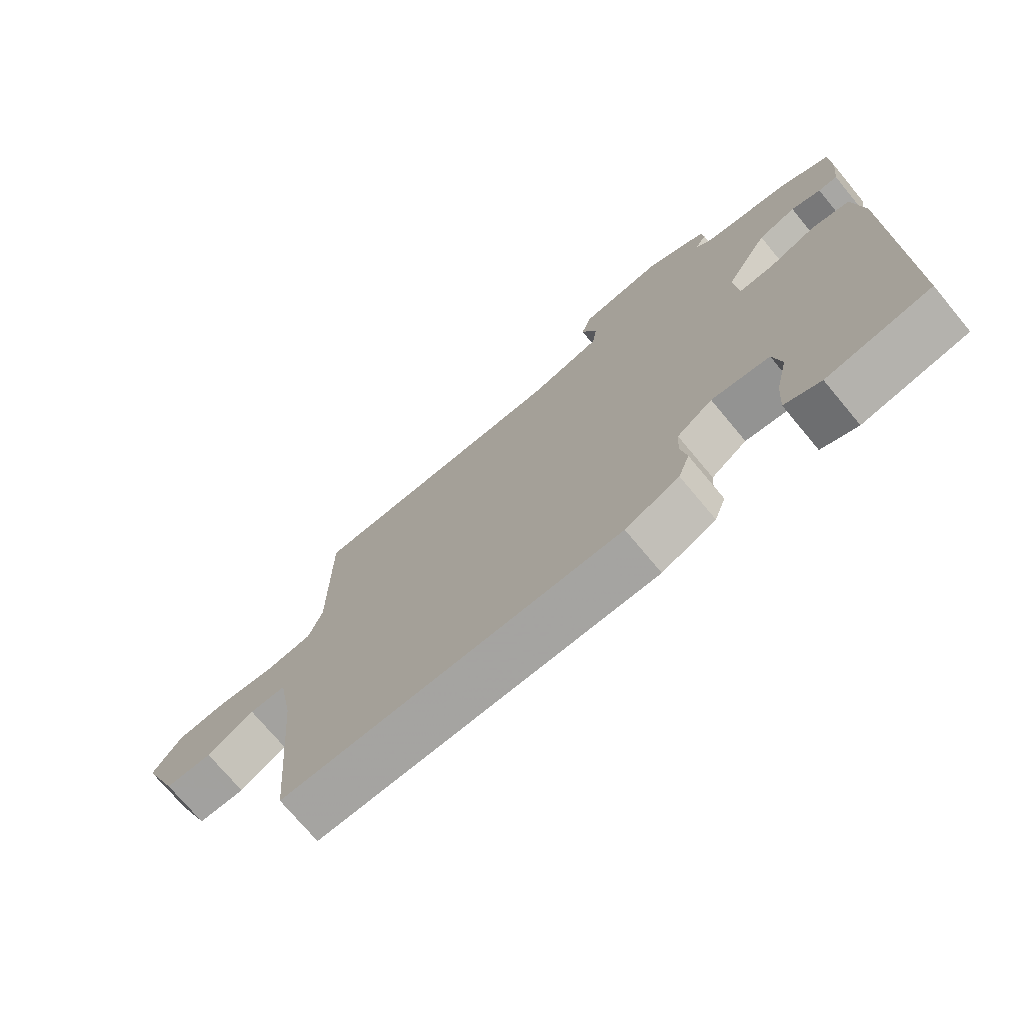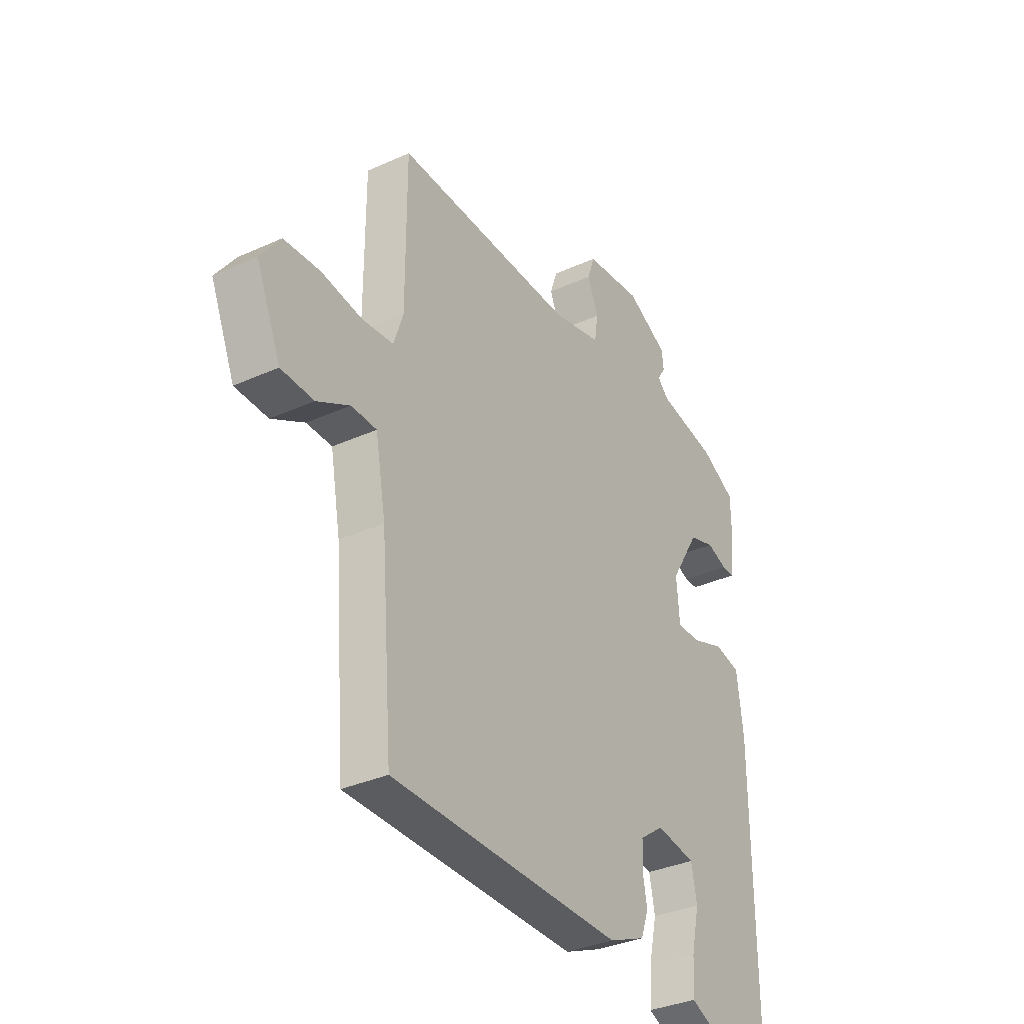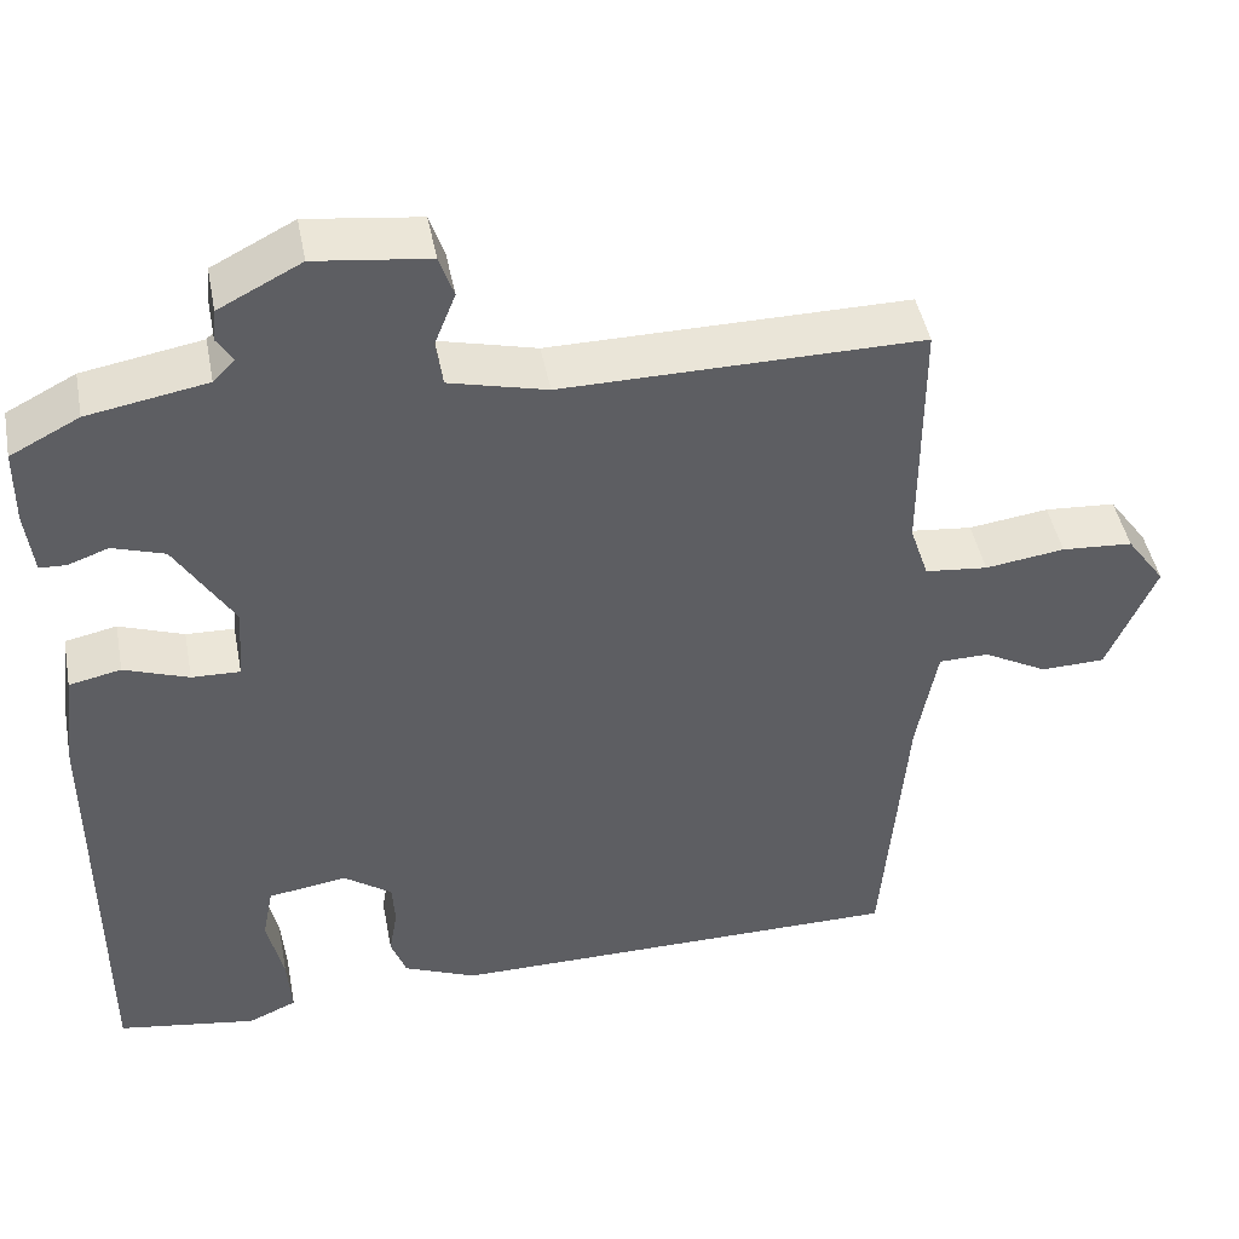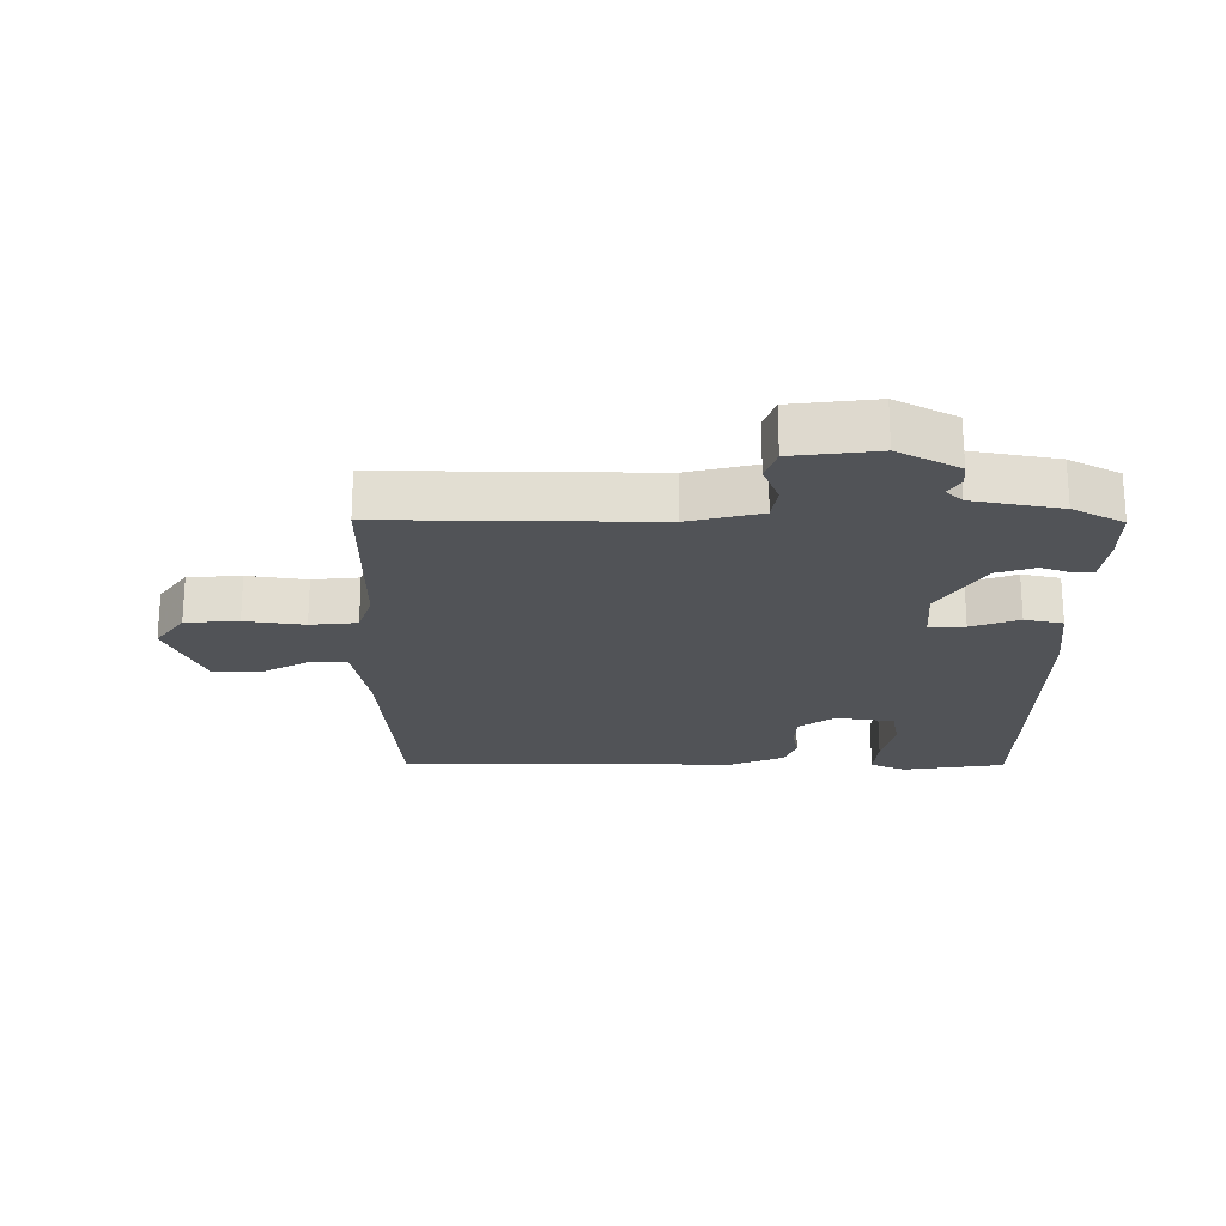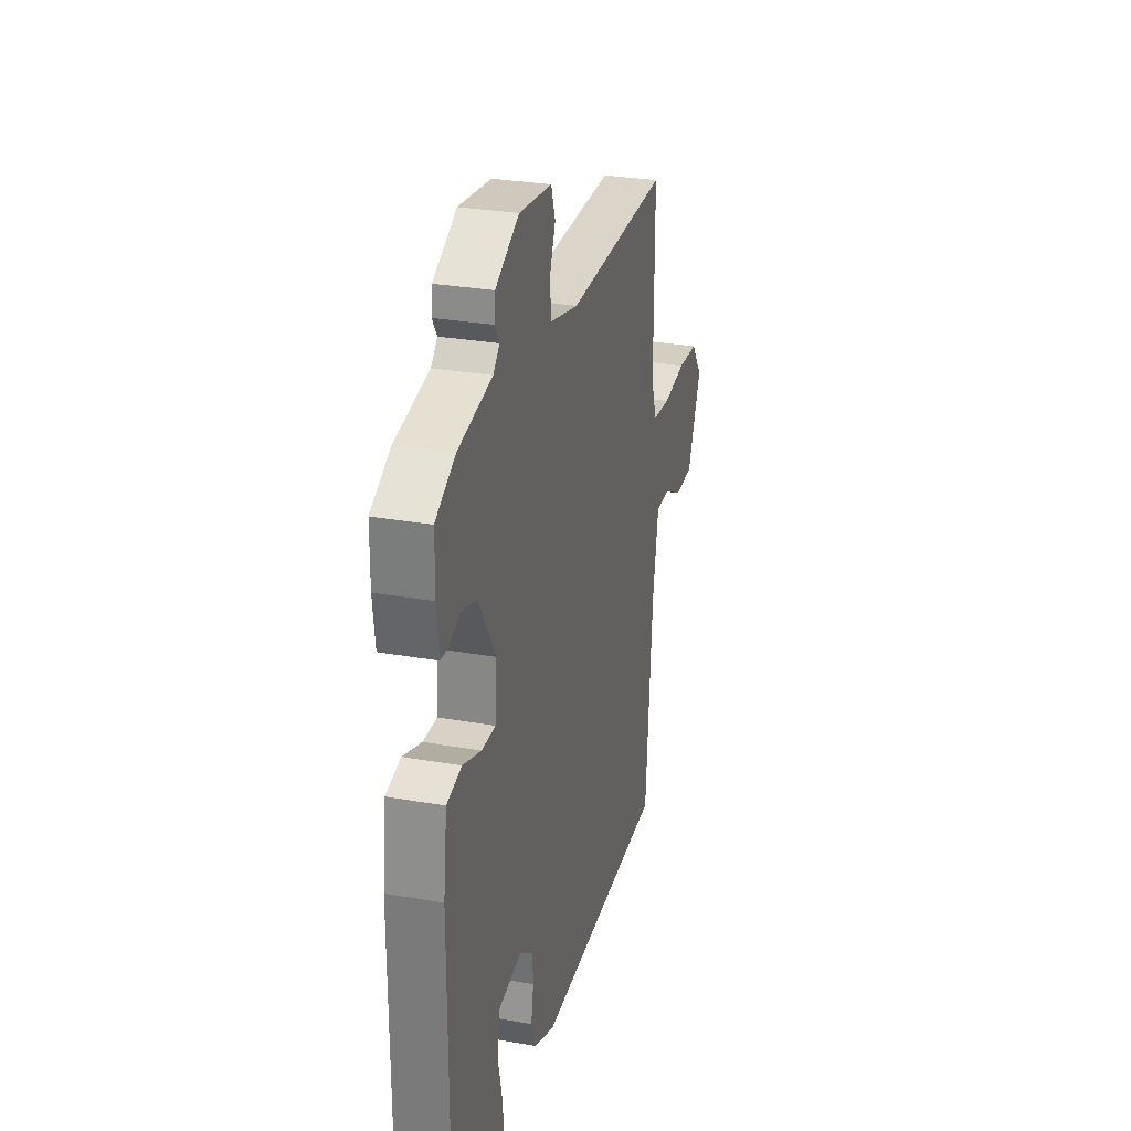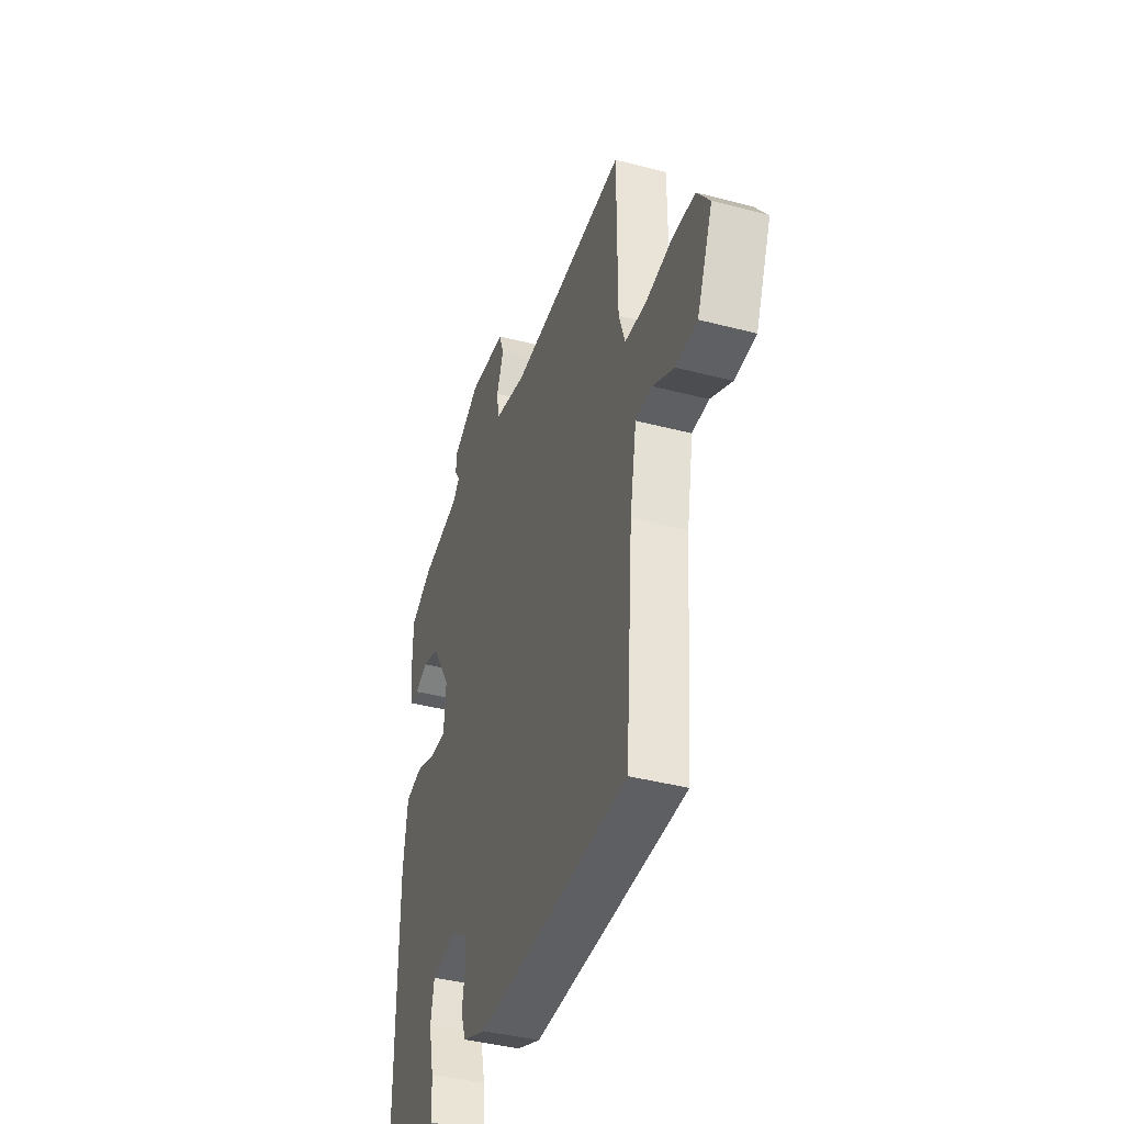
<metadata>
{"format":"obj","ext":"obj","renderer":"f3d","projection":"perspective","resolution":1024,"background":"white","views":[{"elev":-73.3,"azim":39.8,"up":"+Z"},{"elev":-34.5,"azim":-58.7,"up":"+Z"},{"elev":45.7,"azim":169.1,"up":"+Z"},{"elev":-21.8,"azim":-0.5,"up":"+Y"},{"elev":29.1,"azim":104.7,"up":"+Z"},{"elev":-40.9,"azim":-107.7,"up":"+Z"}]}
</metadata>
<code>
v 0.5 0.07 0.5
v 0.501 0.07 0.411
v 0.492 0.07 0.334
v 0.461 0.07 0.333
v 0.413 0.07 0.35
v 0.352 0.07 0.33
v 0.283 0.07 0.217
v 0.29 0.07 0.129
v 0.347 0.07 0.131
v 0.423 0.07 0.159
v 0.484 0.07 0.146
v 0.499 0.07 0.027
v 0.5 0.07 -0.5
v 0.336 0.07 -0.526
v 0.279 0.07 -0.501
v 0.284 0.07 -0.429
v 0.303 0.07 -0.345
v 0.29 0.07 -0.279
v 0.197 0.07 -0.265
v 0.14 0.07 -0.306
v 0.137 0.07 -0.358
v 0.147 0.07 -0.415
v 0.129 0.07 -0.465
v 0.043 0.07 -0.502
v -0.5 0.07 -0.5
v -0.528 0.07 -0.154
v -0.552 0.07 -0.022
v -0.611 0.07 -0.021
v -0.687 0.07 -0.063
v -0.763 0.07 -0.061
v -0.82 0.07 0.074
v -0.774 0.07 0.138
v -0.69 0.07 0.144
v -0.596 0.07 0.131
v -0.522 0.07 0.139
v -0.5 0.07 0.206
v -0.5 0.07 0.5
v -0.078 0.07 0.497
v 0.037 0.07 0.526
v 0.045 0.07 0.581
v 0.02 0.07 0.644
v 0.037 0.07 0.694
v 0.171 0.07 0.711
v 0.268 0.07 0.661
v 0.272 0.07 0.623
v 0.253 0.07 0.593
v 0.279 0.07 0.567
v 0.419 0.07 0.542
v 0.5 0 0.5
v 0.501 0 0.411
v 0.492 0 0.334
v 0.461 0 0.333
v 0.413 0 0.35
v 0.352 0 0.33
v 0.283 0 0.217
v 0.29 0 0.129
v 0.347 0 0.131
v 0.423 0 0.159
v 0.484 0 0.146
v 0.499 0 0.027
v 0.5 0 -0.5
v 0.336 0 -0.526
v 0.279 0 -0.501
v 0.284 0 -0.429
v 0.303 0 -0.345
v 0.29 0 -0.279
v 0.197 0 -0.265
v 0.14 0 -0.306
v 0.137 0 -0.358
v 0.147 0 -0.415
v 0.129 0 -0.465
v 0.043 0 -0.502
v -0.5 0 -0.5
v -0.528 0 -0.154
v -0.552 0 -0.022
v -0.611 0 -0.021
v -0.687 0 -0.063
v -0.763 0 -0.061
v -0.82 0 0.074
v -0.774 0 0.138
v -0.69 0 0.144
v -0.596 0 0.131
v -0.522 0 0.139
v -0.5 0 0.206
v -0.5 0 0.5
v -0.078 0 0.497
v 0.037 0 0.526
v 0.045 0 0.581
v 0.02 0 0.644
v 0.037 0 0.694
v 0.171 0 0.711
v 0.268 0 0.661
v 0.272 0 0.623
v 0.253 0 0.593
v 0.279 0 0.567
v 0.419 0 0.542
f 3 4 5
f 2 3 5
f 1 2 5
f 48 1 5
f 47 48 5
f 46 47 5 6
f 44 45 46
f 43 44 46
f 42 43 46
f 41 42 46
f 40 41 46
f 46 6 7
f 40 46 7
f 39 40 7
f 38 39 7 8
f 36 37 38 8
f 35 36 8
f 34 35 8
f 32 33 34
f 31 32 34
f 30 31 34
f 29 30 34
f 28 29 34
f 27 28 34 8
f 26 27 8 9
f 24 25 26
f 23 24 26
f 22 23 26
f 21 22 26
f 20 21 26
f 19 20 26 9
f 10 11 12
f 9 10 12
f 19 9 12
f 18 19 12
f 17 18 12 13
f 15 16 17
f 14 15 17
f 13 14 17
f 53 52 51
f 53 51 50
f 53 50 49
f 53 49 96
f 53 96 95
f 54 53 95 94
f 94 93 92
f 94 92 91
f 94 91 90
f 94 90 89
f 94 89 88
f 55 54 94
f 55 94 88
f 55 88 87
f 56 55 87 86
f 56 86 85 84
f 56 84 83
f 56 83 82
f 82 81 80
f 82 80 79
f 82 79 78
f 82 78 77
f 82 77 76
f 56 82 76 75
f 57 56 75 74
f 74 73 72
f 74 72 71
f 74 71 70
f 74 70 69
f 74 69 68
f 57 74 68 67
f 60 59 58
f 60 58 57
f 60 57 67
f 60 67 66
f 61 60 66 65
f 65 64 63
f 65 63 62
f 65 62 61
f 1 49 50 2
f 2 50 51 3
f 3 51 52 4
f 4 52 53 5
f 5 53 54 6
f 6 54 55 7
f 7 55 56 8
f 8 56 57 9
f 9 57 58 10
f 10 58 59 11
f 11 59 60 12
f 12 60 61 13
f 13 61 62 14
f 14 62 63 15
f 15 63 64 16
f 16 64 65 17
f 17 65 66 18
f 18 66 67 19
f 19 67 68 20
f 20 68 69 21
f 21 69 70 22
f 22 70 71 23
f 23 71 72 24
f 24 72 73 25
f 25 73 74 26
f 26 74 75 27
f 27 75 76 28
f 28 76 77 29
f 29 77 78 30
f 30 78 79 31
f 31 79 80 32
f 32 80 81 33
f 33 81 82 34
f 34 82 83 35
f 35 83 84 36
f 36 84 85 37
f 37 85 86 38
f 38 86 87 39
f 39 87 88 40
f 40 88 89 41
f 41 89 90 42
f 42 90 91 43
f 43 91 92 44
f 44 92 93 45
f 45 93 94 46
f 46 94 95 47
f 47 95 96 48
f 48 96 49 1

</code>
